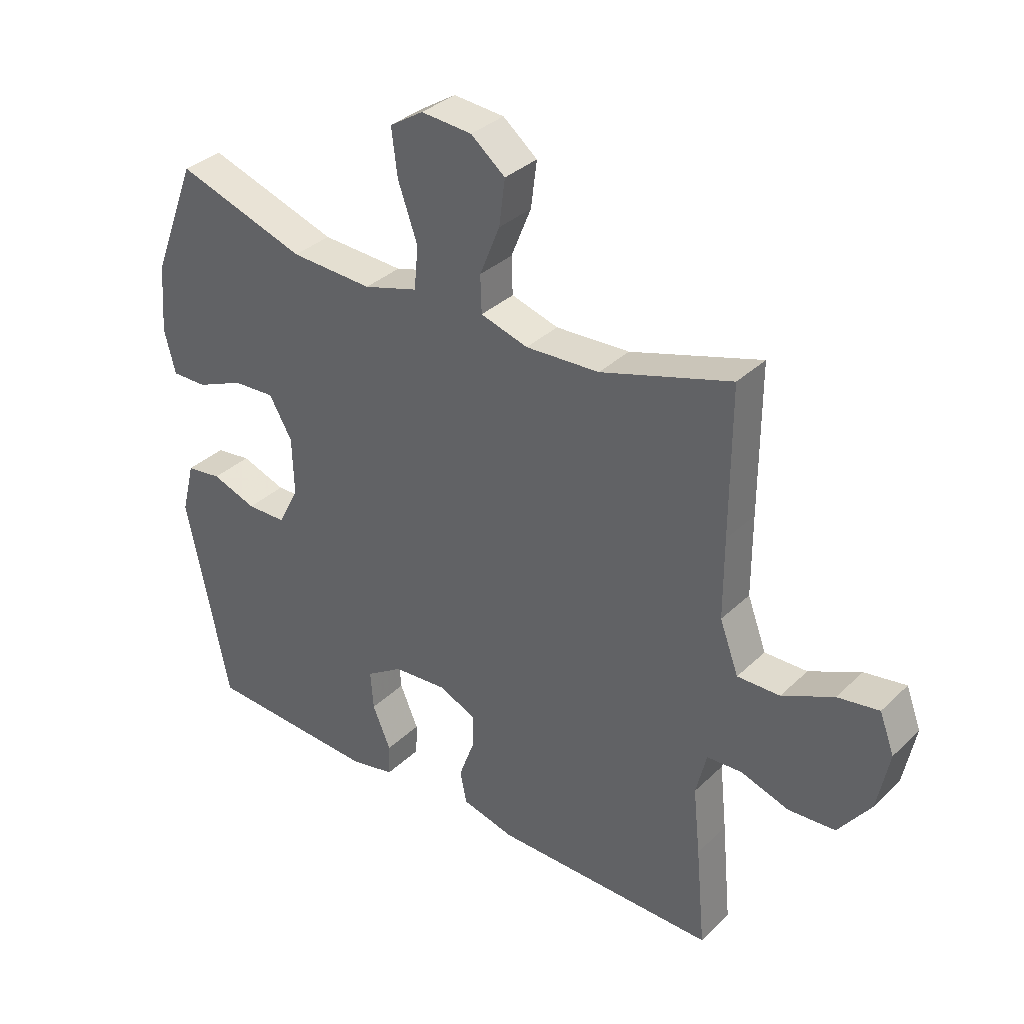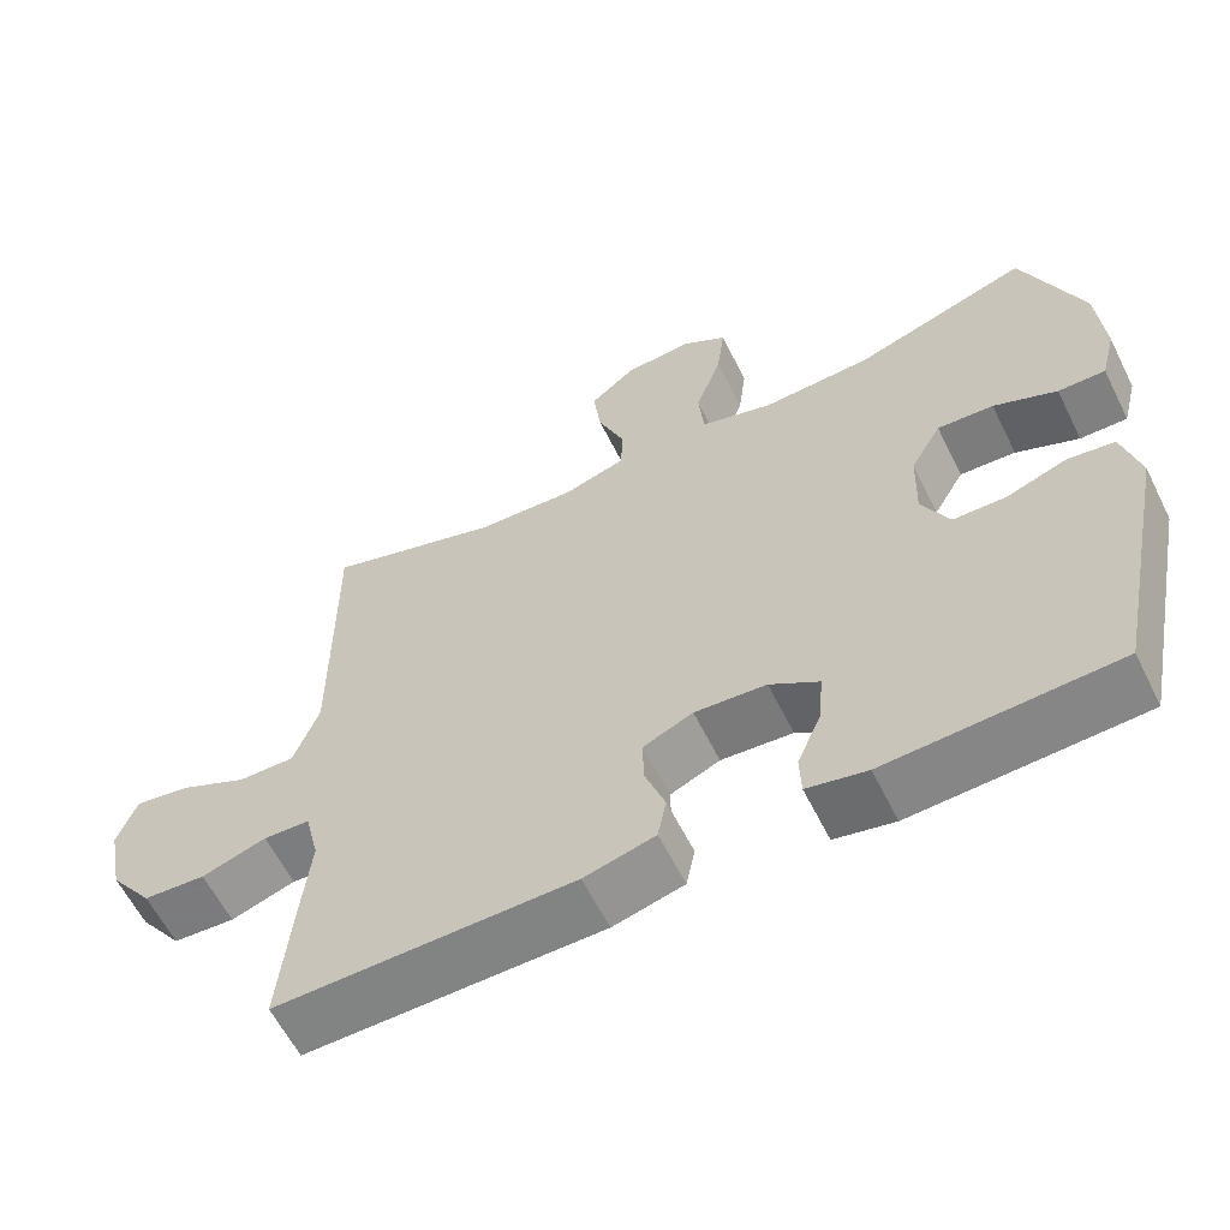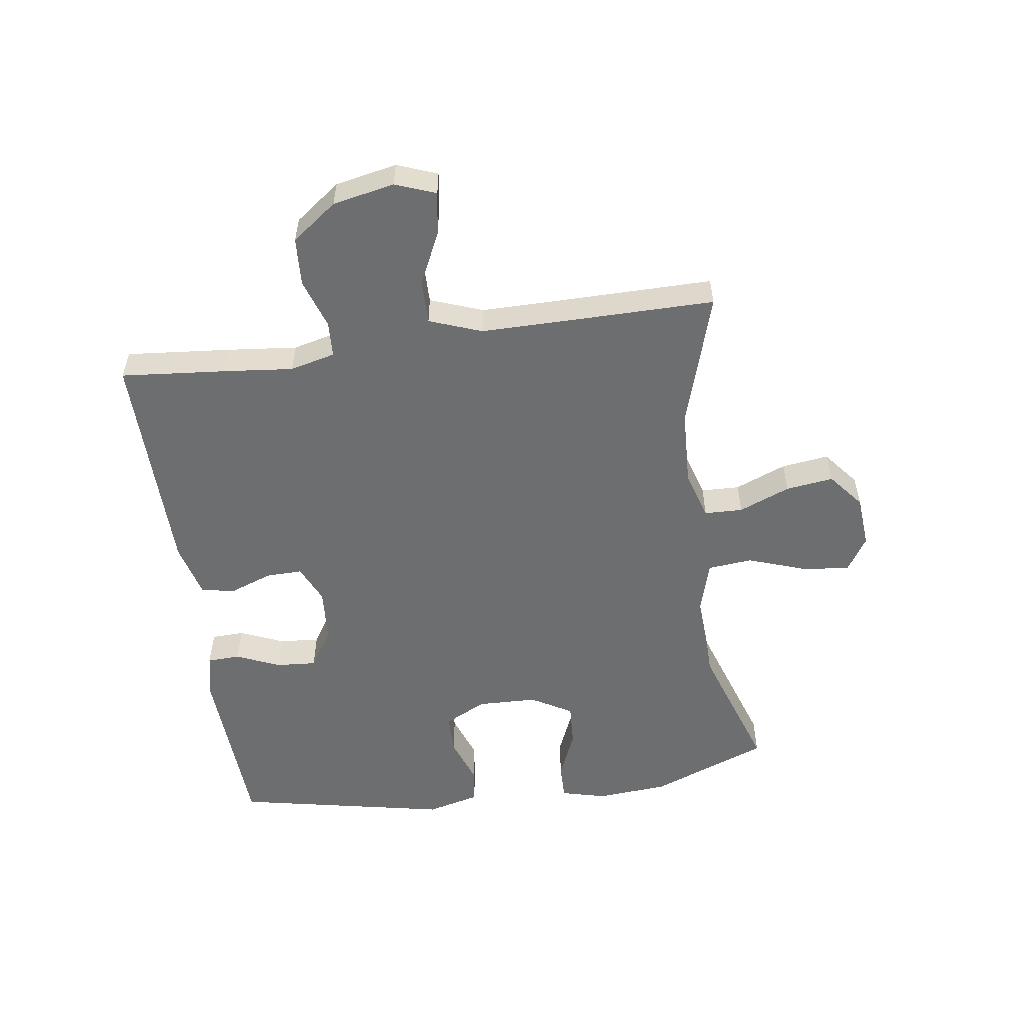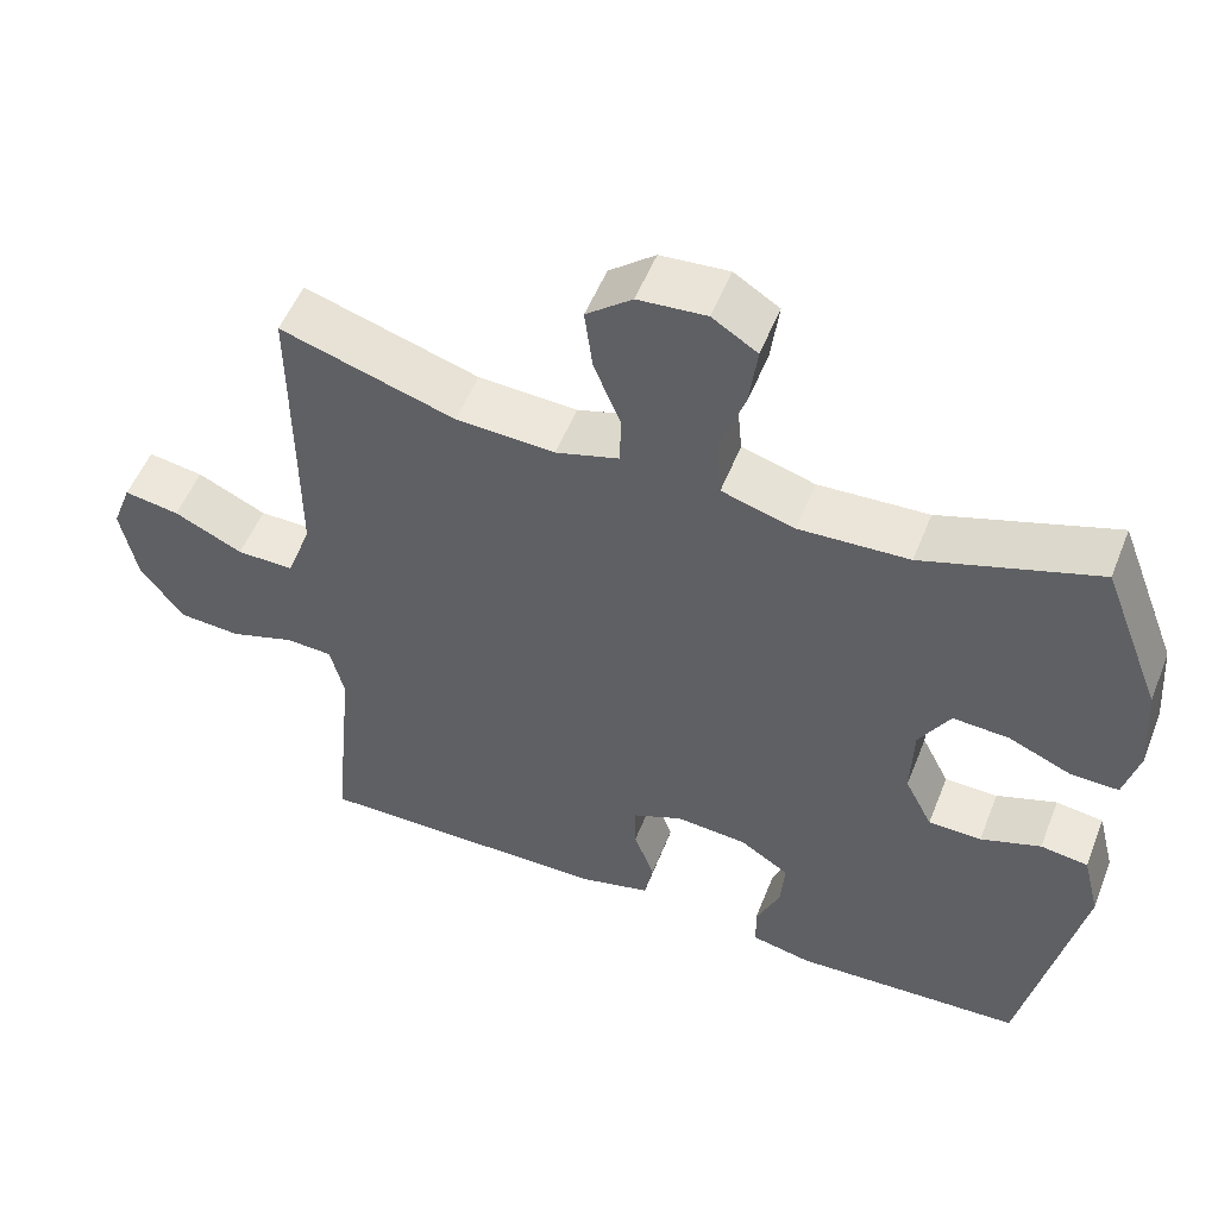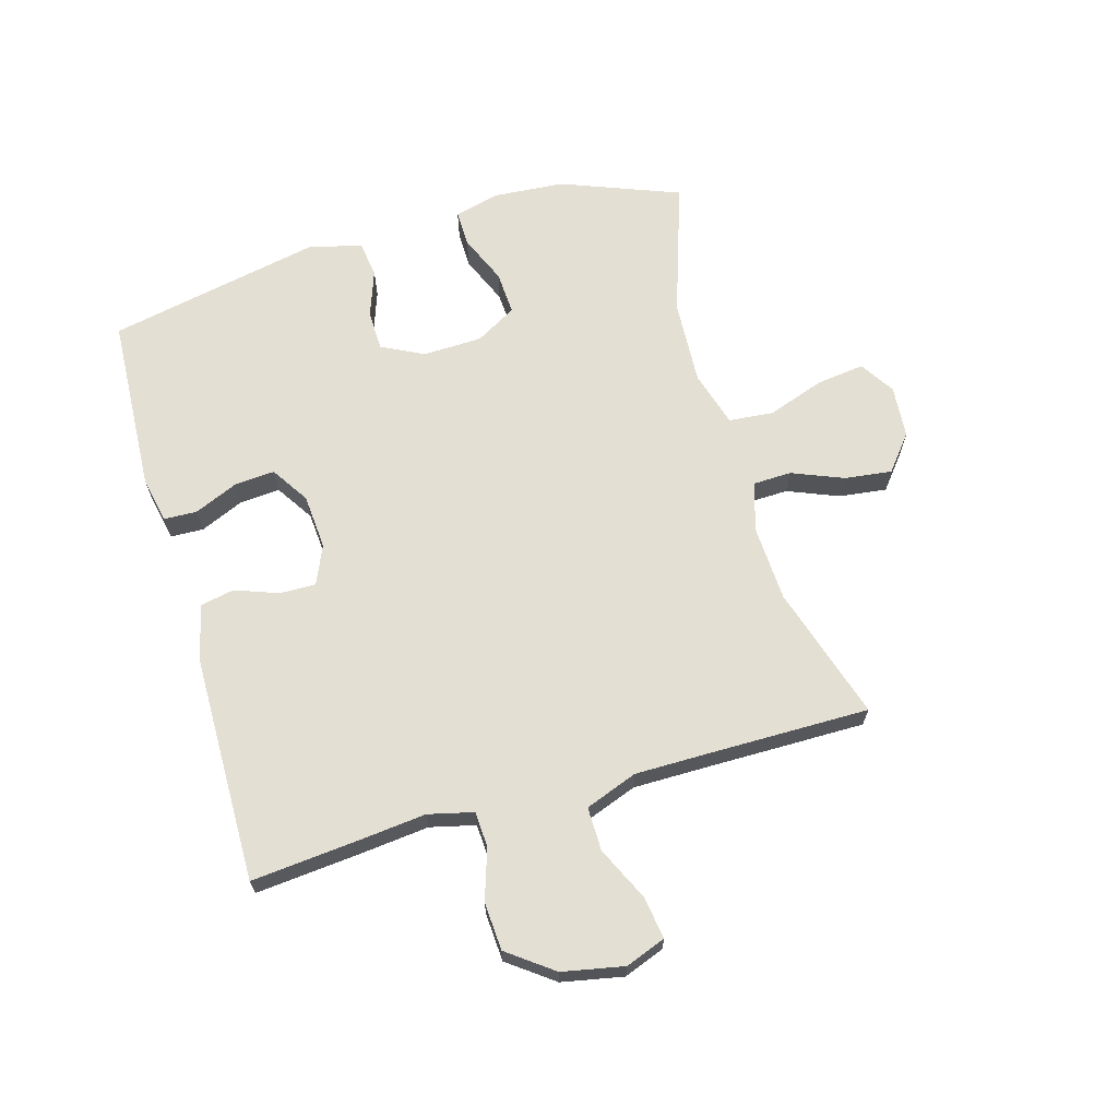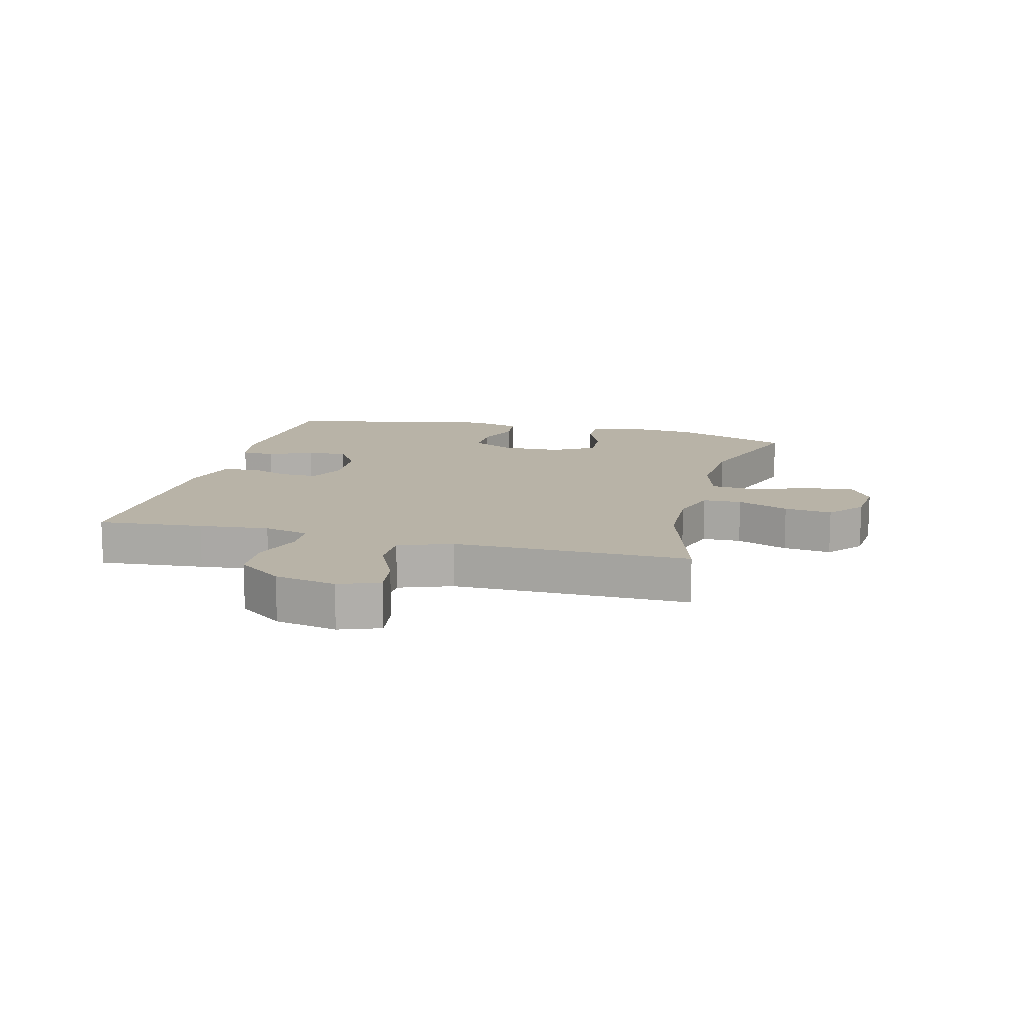
<metadata>
{"format":"obj","ext":"obj","renderer":"f3d","projection":"perspective","resolution":1024,"background":"white","views":[{"elev":34.3,"azim":-141.6,"up":"+Z"},{"elev":-60.6,"azim":26.4,"up":"+Z"},{"elev":-54.3,"azim":-81.8,"up":"+Y"},{"elev":53.1,"azim":21.4,"up":"+Z"},{"elev":66.4,"azim":-106.1,"up":"+Y"},{"elev":12.7,"azim":-75.3,"up":"+Y"}]}
</metadata>
<code>
v 0.5 0.07 0.5
v 0.575 0.07 0.306
v 0.584 0.07 0.189
v 0.565 0.07 0.115
v 0.505 0.07 0.116
v 0.425 0.07 0.15
v 0.354 0.07 0.154
v 0.315 0.07 0.087
v 0.312 0.07 -0.011
v 0.347 0.07 -0.08
v 0.414 0.07 -0.081
v 0.49 0.07 -0.054
v 0.55 0.07 -0.062
v 0.572 0.07 -0.149
v 0.5 0.07 -0.5
v 0.209 0.07 -0.515
v 0.133 0.07 -0.499
v 0.131 0.07 -0.445
v 0.162 0.07 -0.373
v 0.167 0.07 -0.307
v 0.105 0.07 -0.267
v 0.014 0.07 -0.26
v -0.049 0.07 -0.288
v -0.048 0.07 -0.347
v -0.022 0.07 -0.418
v -0.033 0.07 -0.473
v -0.123 0.07 -0.496
v -0.5 0.07 -0.5
v -0.484 0.07 -0.328
v -0.472 0.07 -0.214
v -0.49 0.07 -0.14
v -0.549 0.07 -0.137
v -0.631 0.07 -0.164
v -0.71 0.07 -0.159
v -0.765 0.07 -0.085
v -0.785 0.07 0.016
v -0.76 0.07 0.082
v -0.69 0.07 0.071
v -0.603 0.07 0.03
v -0.531 0.07 0.029
v -0.499 0.07 0.115
v -0.499 0.07 0.251
v -0.5 0.07 0.5
v -0.279 0.07 0.432
v -0.154 0.07 0.426
v -0.074 0.07 0.45
v -0.072 0.07 0.513
v -0.106 0.07 0.597
v -0.116 0.07 0.675
v -0.058 0.07 0.722
v 0.028 0.07 0.729
v 0.085 0.07 0.693
v 0.075 0.07 0.614
v 0.042 0.07 0.52
v 0.049 0.07 0.447
v 0.141 0.07 0.42
v 0.28 0.07 0.427
v 0.5 0 0.5
v 0.575 0 0.306
v 0.584 0 0.189
v 0.565 0 0.115
v 0.505 0 0.116
v 0.425 0 0.15
v 0.354 0 0.154
v 0.315 0 0.087
v 0.312 0 -0.011
v 0.347 0 -0.08
v 0.414 0 -0.081
v 0.49 0 -0.054
v 0.55 0 -0.062
v 0.572 0 -0.149
v 0.5 0 -0.5
v 0.209 0 -0.515
v 0.133 0 -0.499
v 0.131 0 -0.445
v 0.162 0 -0.373
v 0.167 0 -0.307
v 0.105 0 -0.267
v 0.014 0 -0.26
v -0.049 0 -0.288
v -0.048 0 -0.347
v -0.022 0 -0.418
v -0.033 0 -0.473
v -0.123 0 -0.496
v -0.5 0 -0.5
v -0.484 0 -0.328
v -0.472 0 -0.214
v -0.49 0 -0.14
v -0.549 0 -0.137
v -0.631 0 -0.164
v -0.71 0 -0.159
v -0.765 0 -0.085
v -0.785 0 0.016
v -0.76 0 0.082
v -0.69 0 0.071
v -0.603 0 0.03
v -0.531 0 0.029
v -0.499 0 0.115
v -0.499 0 0.251
v -0.5 0 0.5
v -0.279 0 0.432
v -0.154 0 0.426
v -0.074 0 0.45
v -0.072 0 0.513
v -0.106 0 0.597
v -0.116 0 0.675
v -0.058 0 0.722
v 0.028 0 0.729
v 0.085 0 0.693
v 0.075 0 0.614
v 0.042 0 0.52
v 0.049 0 0.447
v 0.141 0 0.42
v 0.28 0 0.427
f 52 53 54
f 51 52 54
f 50 51 54
f 49 50 54
f 48 49 54
f 47 48 54
f 46 47 54 55
f 45 46 55 56
f 42 43 44
f 41 42 44 45
f 40 41 45 56
f 37 38 39
f 36 37 39
f 35 36 39
f 34 35 39
f 33 34 39
f 32 33 39
f 31 32 39 40
f 40 56 57
f 31 40 57
f 30 31 57
f 28 29 30
f 27 28 30
f 26 27 30
f 25 26 30
f 24 25 30
f 17 18 19
f 16 17 19
f 15 16 19
f 14 15 19
f 13 14 19
f 12 13 19
f 11 12 19
f 10 11 19 20
f 9 10 20 21
f 4 5 6
f 3 4 6
f 2 3 6
f 1 2 6
f 57 1 6
f 57 6 7
f 30 57 7 8
f 23 24 30
f 30 8 9
f 23 30 9
f 22 23 9
f 9 21 22
f 111 110 109
f 111 109 108
f 111 108 107
f 111 107 106
f 111 106 105
f 111 105 104
f 112 111 104 103
f 113 112 103 102
f 101 100 99
f 102 101 99 98
f 113 102 98 97
f 96 95 94
f 96 94 93
f 96 93 92
f 96 92 91
f 96 91 90
f 96 90 89
f 97 96 89 88
f 114 113 97
f 114 97 88
f 114 88 87
f 87 86 85
f 87 85 84
f 87 84 83
f 87 83 82
f 87 82 81
f 76 75 74
f 76 74 73
f 76 73 72
f 76 72 71
f 76 71 70
f 76 70 69
f 76 69 68
f 77 76 68 67
f 78 77 67 66
f 63 62 61
f 63 61 60
f 63 60 59
f 63 59 58
f 63 58 114
f 64 63 114
f 65 64 114 87
f 87 81 80
f 66 65 87
f 66 87 80
f 66 80 79
f 79 78 66
f 1 58 59 2
f 2 59 60 3
f 3 60 61 4
f 4 61 62 5
f 5 62 63 6
f 6 63 64 7
f 7 64 65 8
f 8 65 66 9
f 9 66 67 10
f 10 67 68 11
f 11 68 69 12
f 12 69 70 13
f 13 70 71 14
f 14 71 72 15
f 15 72 73 16
f 16 73 74 17
f 17 74 75 18
f 18 75 76 19
f 19 76 77 20
f 20 77 78 21
f 21 78 79 22
f 22 79 80 23
f 23 80 81 24
f 24 81 82 25
f 25 82 83 26
f 26 83 84 27
f 27 84 85 28
f 28 85 86 29
f 29 86 87 30
f 30 87 88 31
f 31 88 89 32
f 32 89 90 33
f 33 90 91 34
f 34 91 92 35
f 35 92 93 36
f 36 93 94 37
f 37 94 95 38
f 38 95 96 39
f 39 96 97 40
f 40 97 98 41
f 41 98 99 42
f 42 99 100 43
f 43 100 101 44
f 44 101 102 45
f 45 102 103 46
f 46 103 104 47
f 47 104 105 48
f 48 105 106 49
f 49 106 107 50
f 50 107 108 51
f 51 108 109 52
f 52 109 110 53
f 53 110 111 54
f 54 111 112 55
f 55 112 113 56
f 56 113 114 57
f 57 114 58 1

</code>
